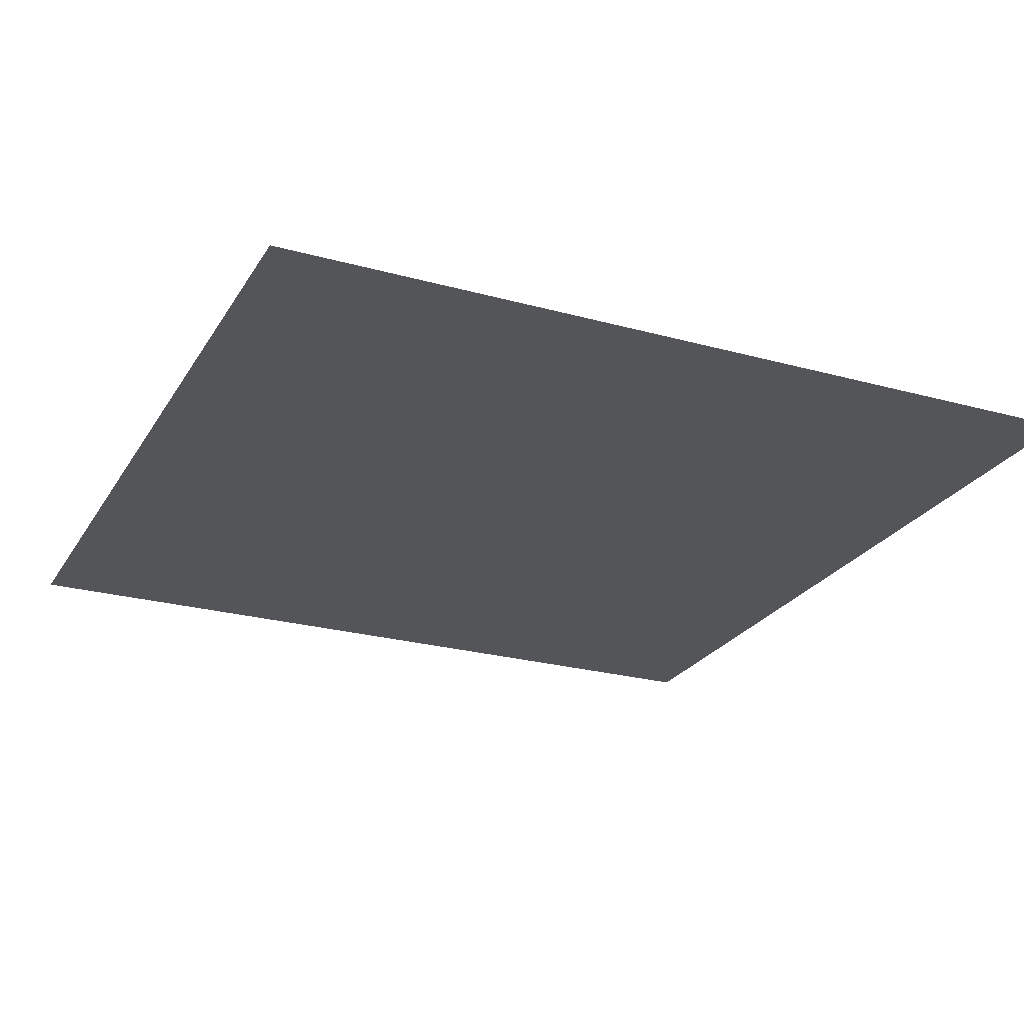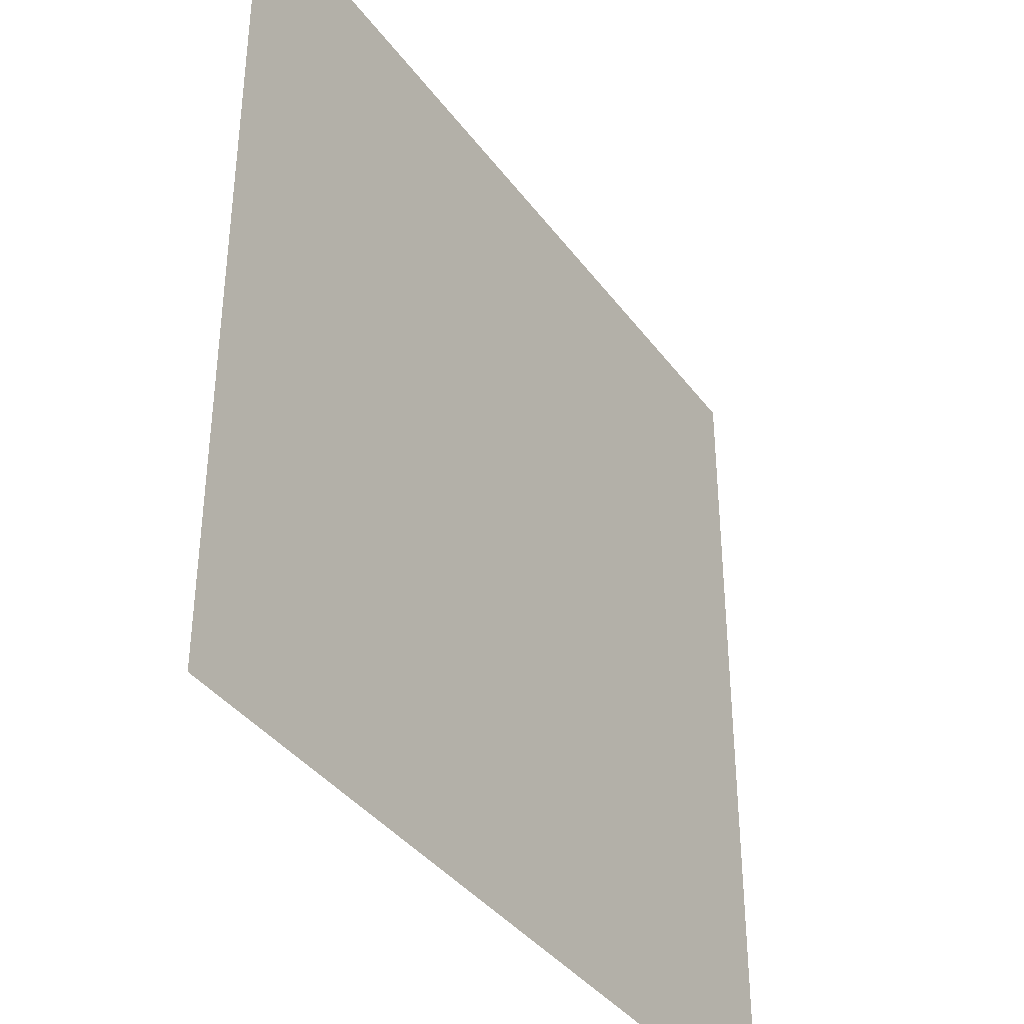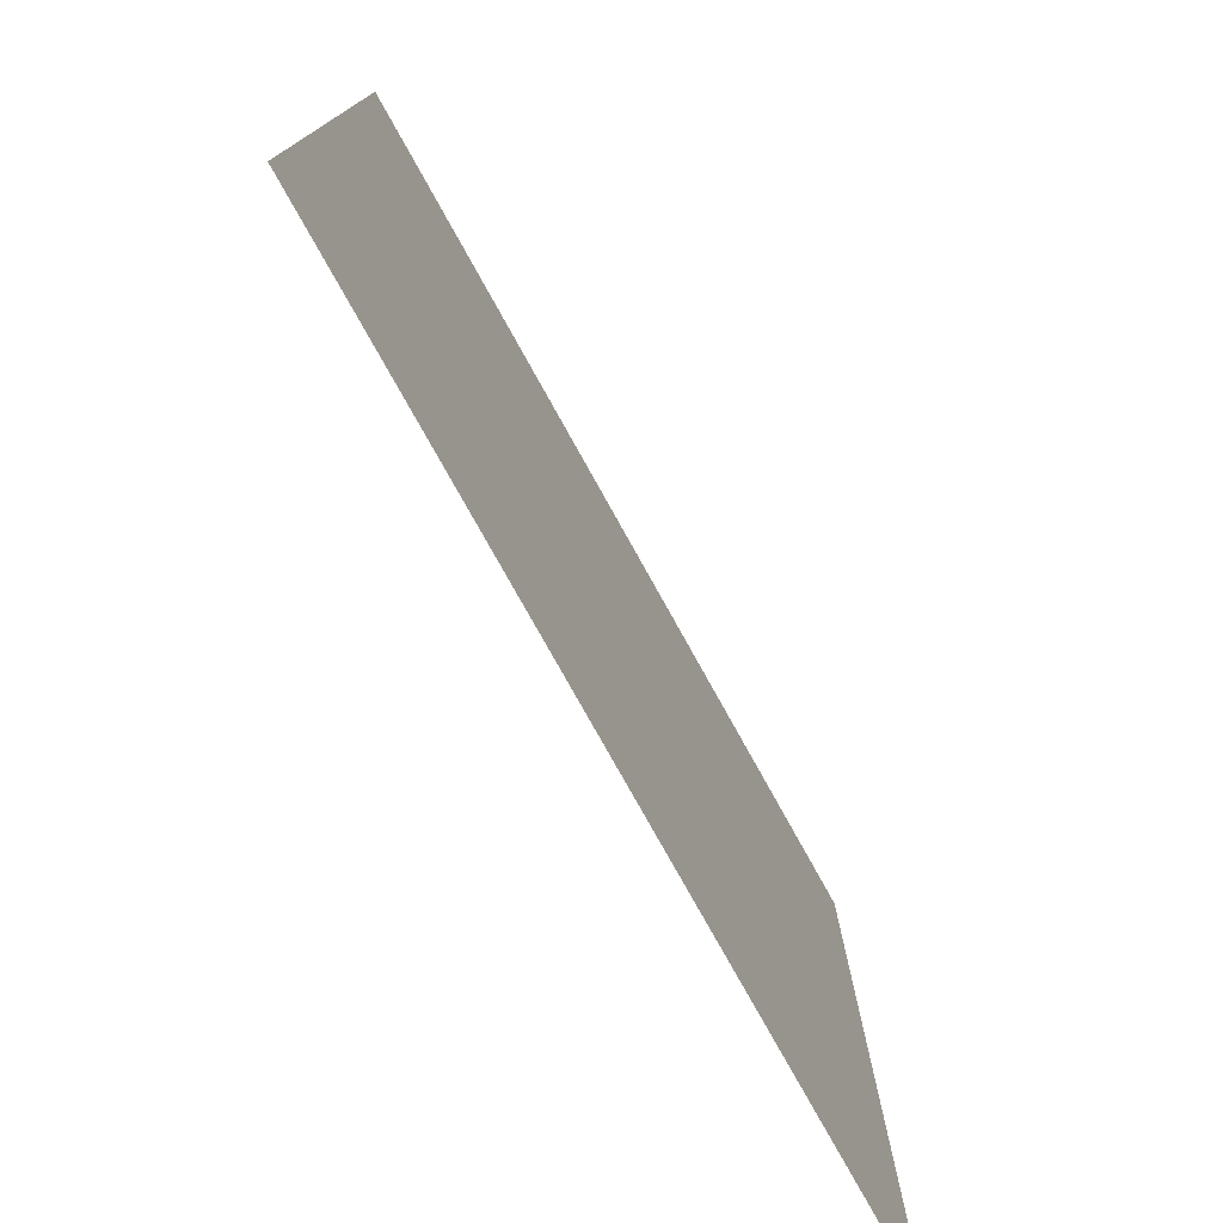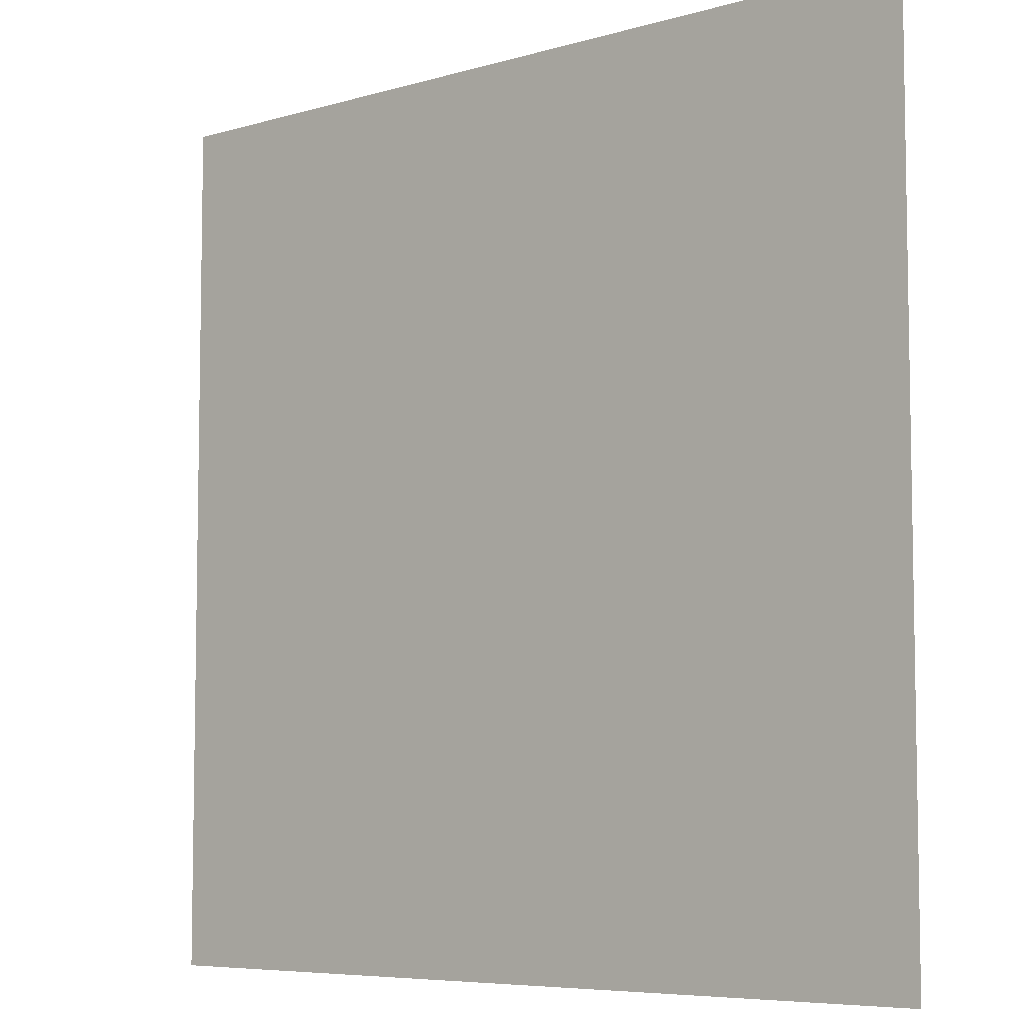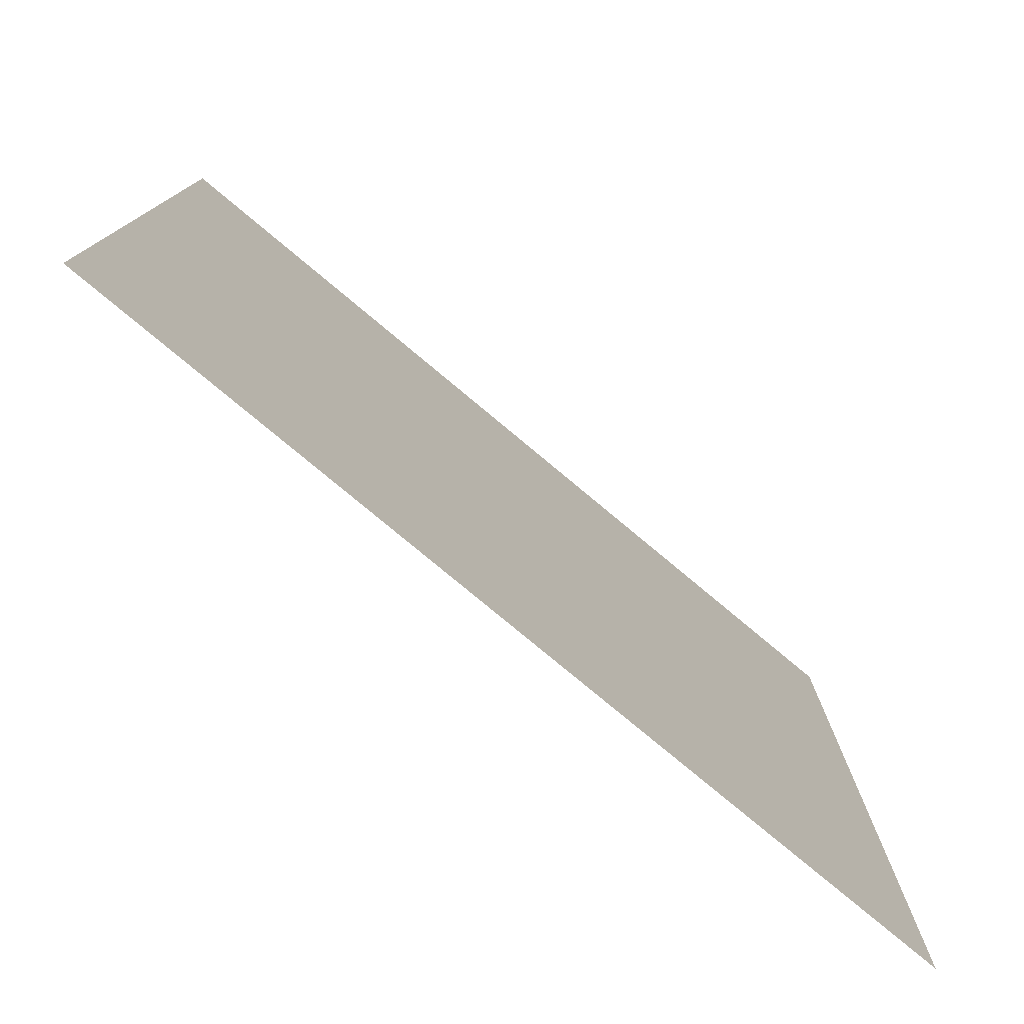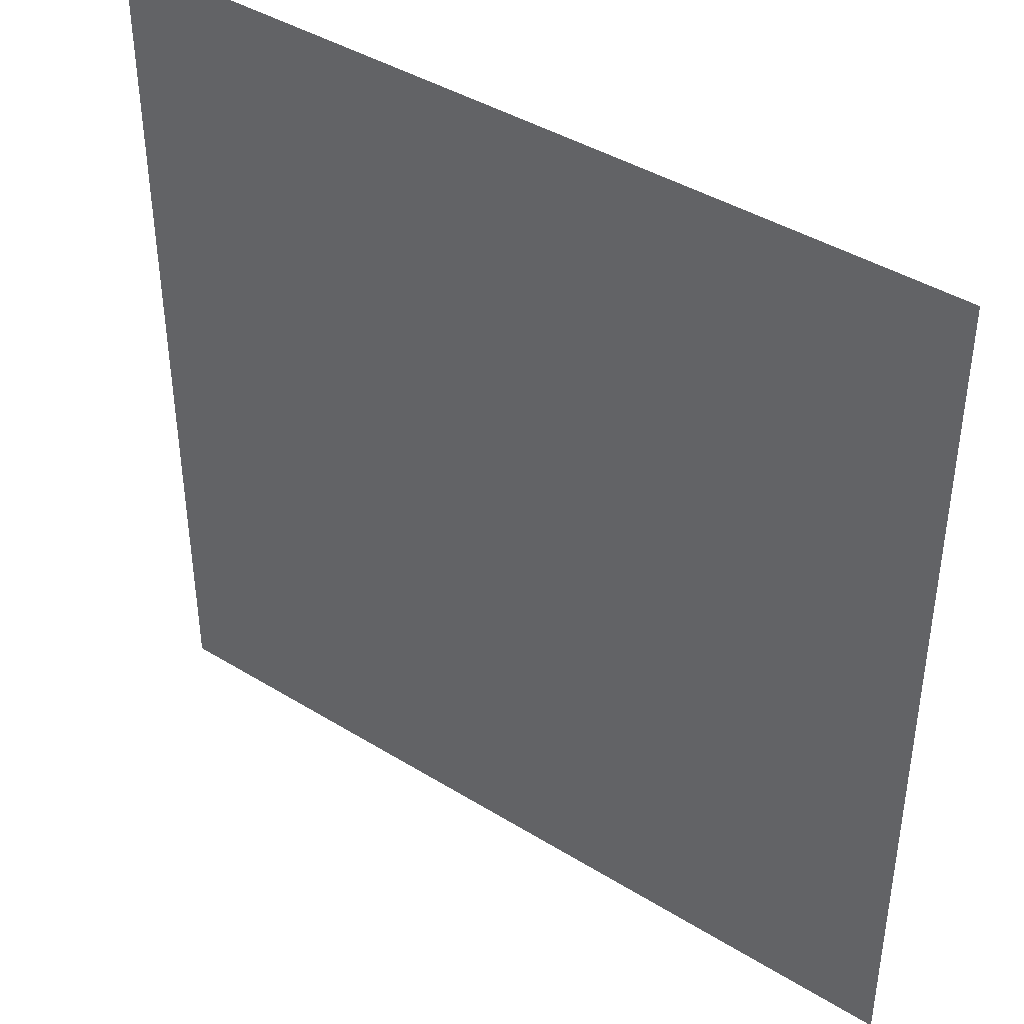
<metadata>
{"format":"obj","ext":"obj","renderer":"f3d","projection":"perspective","resolution":1024,"background":"white","views":[{"elev":-24.6,"azim":-24.3,"up":"+Z"},{"elev":-38.2,"azim":122.2,"up":"+Y"},{"elev":-77.5,"azim":119.1,"up":"+Y"},{"elev":-6.6,"azim":40.9,"up":"+Y"},{"elev":-78.4,"azim":140.2,"up":"+Y"},{"elev":41.5,"azim":36.8,"up":"+Y"}]}
</metadata>
<code>
v 0 0 0
v 1 0 0
v 0 1 0
v 1 1 0
v 0.5 0.5 0
v 0 0.5 0
v 0.5 1 0
v 1 0.5 0
v 0.5 0 0
v 0.25 0.75 0
v 0.75 0.75 0
v 0.25 0.25 0
v 0.75 0.25 0
v 0.75 0 0
v 0.25 0 0
v 1 0.75 0
v 1 0.25 0
v 0.25 1 0
v 0.75 1 0
v 0 0.25 0
v 0 0.75 0
v 0.3653 0.2203 0
v 0.6291 0.7708 0
v 0.2457 0.5154 0
v 0.8125 0.25 0
v 0.875 0.375 0
v 0.625 0.125 0
v 0.875 0.4375 0
v 0.875 0.125 0
v 0.375 0.125 0
v 0.125 0.125 0
v 0.4922 0.2505 0
v 0.875 0.625 0
v 0.625 0.625 0
v 0.875 0.875 0
v 0.375 0.875 0
v 0.2621 0.5998 0
v 0.125 0.875 0
v 0.125 0.625 0
v 0.625 0.875 0
v 0.125 0.375 0
v 0.25 0.125 0
v 0.875 0.75 0
v 0.875 0.25 0
v 0.25 0.875 0
v 0.75 0.875 0
v 0.125 0.25 0
v 0.125 0.75 0
v 0.3233 0.593 0
v 0.5818 0.3041 0
v 0.25 0.8125 0
v 0.875 0.5 0
v 0.4284 0.748 0
v 0.2482 0.4554 0
v 0 0.375 0
v 0.5 0.875 0
v 0.5 0.625 0
v 0.25 0.375 0
v 0.125 0.5 0
v 0.375 0.5 0
v 0.625 0.25 0
v 0.5 0.125 0
v 0.5 0.375 0
v 0 0.625 0
v 0 0.875 0
v 0 0.125 0
v 0.625 1 0
v 0.875 1 0
v 0.125 1 0
v 0.375 1 0
v 1 0.375 0
v 1 0.125 0
v 1 0.875 0
v 1 0.625 0
v 0.375 0 0
v 0.125 0 0
v 0.875 0 0
v 0.625 0 0
v 0.75 0.125 0
v 0.625 0.5 0
v 0.7605 0.5157 0
v 0.0625 0.3125 0
v 0.1875 0.4375 0
v 0.1875 0.3125 0
v 0.0625 0.4375 0
v 0.6875 0.9375 0
v 0.6875 0.8125 0
v 0.5625 0.9375 0
v 0.0625 0.6875 0
v 0.1875 0.6875 0
v 0.0625 0.5625 0
v 0.1875 0.9375 0
v 0.1875 0.8125 0
v 0.0625 0.9375 0
v 0.4375 0.5625 0
v 1 0.4375 0
v 0.5493 0.7485 0
v 0.3125 0.8125 0
v 0.4375 0.9375 0
v 0.9375 0.8125 0
v 0.8125 0.8125 0
v 0.9375 0.9375 0
v 0.875 0.1875 0
v 0.5625 0.5625 0
v 0.7039 0.4274 0
v 0.8193 0.5912 0
v 0.8125 0.6875 0
v 0.9375 0.5625 0
v 0.75 0.8125 0
v 0.6825 0.5838 0
v 0.4375 0.4375 0
v 0.1875 0.0625 0
v 0.0625 0.0625 0
v 0.1875 0.1875 0
v 0.3125 0.0625 0
v 0.3125 0.1875 0
v 0.4375 0.0625 0
v 0.8125 0.0625 0
v 0.9375 0.0625 0
v 0.5545 0.2485 0
v 0.5625 0.4375 0
v 0.525 0.8042 0
v 0.5625 0.1875 0
v 0.6875 0.1875 0
v 0.5625 0.0625 0
v 0.9375 0.3125 0
v 0.8125 0.3125 0
v 0.9375 0.4375 0
v 0.3125 0.9375 0
v 0.4643 0.6782 0
v 0.8125 0.1875 0
v 0.8007 0.3725 0
v 0.6875 0.0625 0
v 0.0625 0.125 0
v 0.9375 0.1875 0
v 0.4375 0.1875 0
v 0.0625 0.1875 0
v 0.3867 0.7666 0
v 0.9375 0.6875 0
v 0.3776 0.3177 0
v 0.0625 0.8125 0
v 0.8125 0.9375 0
v 0.1875 0.5625 0
v 0.7659 0.6485 0
v 0.3252 0.5315 0
v 0.7001 0.3688 0
v 0.3334 0.3668 0
v 0.7142 0.746 0
v 0.3203 0.7458 0
v 0.609 0.3681 0
v 0.3309 0.4091 0
v 0.2969 0.3321 0
v 0.7109 0.61 0
v 0.7134 0.3008 0
v 0.6683 0.669 0
v 0.3311 0.2762 0
v 0.2816 0.657 0
v 0.7079 0.5388 0
v 0.6111 0.7479 0
v 0.3278 0.4701 0
v 0.4241 0.3673 0
v 1 0.0625 0
v 0.5472 0.3676 0
v 0.0625 1 0
v 0.4183 0.2567 0
v 0.4257 0.8154 0
v 0.8128 0.4816 0
v 0.75 0.1875 0
v 0.7125 0.6709 0
v 0.4147 0.6616 0
v 0.625 0.4375 0
v 0.322 0.6538 0
v 0.5872 0.6758 0
v 0.9375 0 0
v 0.4582 0.303 0
v 0.25 0.1875 0
v 0.6476 0.3024 0
f 1 113 66
f 155 34 153
f 4 68 102
f 147 152 140
f 144 11 169
f 10 93 90
f 164 3 94
f 31 134 113
f 134 137 66
f 134 66 113
f 115 112 15
f 31 137 134
f 73 102 100
f 127 132 154
f 76 113 1
f 57 170 95
f 15 112 76
f 115 15 75
f 45 51 98
f 137 31 47
f 32 136 123
f 22 30 136
f 22 156 116
f 62 123 136
f 165 136 32
f 115 30 42
f 27 133 124
f 143 59 24
f 116 30 22
f 42 112 115
f 114 47 31
f 84 152 58
f 83 24 59
f 116 42 30
f 54 151 160
f 75 117 115
f 148 169 11
f 165 22 136
f 26 127 126
f 83 58 54
f 146 154 132
f 63 121 111
f 30 115 117
f 169 148 155
f 153 169 155
f 72 135 119
f 10 51 93
f 54 58 151
f 129 45 36
f 112 31 76
f 57 173 130
f 84 58 41
f 113 76 31
f 149 98 10
f 9 125 117
f 120 50 32
f 157 10 90
f 82 137 47
f 84 12 152
f 12 176 116
f 172 49 170
f 20 137 82
f 159 173 155
f 20 66 137
f 55 20 82
f 34 155 173
f 23 40 122
f 92 45 129
f 149 172 170
f 176 42 116
f 128 8 52
f 107 33 43
f 139 43 33
f 156 140 152
f 49 37 145
f 161 140 175
f 45 98 36
f 122 53 97
f 110 153 34
f 162 72 119
f 16 100 139
f 108 52 8
f 93 38 48
f 62 117 125
f 37 90 143
f 143 90 39
f 94 69 164
f 79 131 168
f 129 70 18
f 149 170 53
f 92 18 69
f 128 26 71
f 2 162 119
f 93 92 38
f 126 71 26
f 27 124 123
f 150 146 171
f 48 38 141
f 65 94 3
f 35 142 101
f 21 141 65
f 38 94 141
f 46 101 142
f 65 141 94
f 39 90 48
f 51 45 93
f 23 122 97
f 61 123 124
f 145 160 60
f 92 129 18
f 140 161 147
f 89 39 48
f 48 141 89
f 42 176 114
f 89 21 64
f 21 89 141
f 154 146 177
f 149 10 157
f 6 91 64
f 165 175 140
f 6 55 85
f 24 83 54
f 152 147 58
f 151 58 147
f 63 163 121
f 24 54 160
f 34 173 57
f 123 62 27
f 27 125 133
f 43 101 107
f 56 88 99
f 39 89 91
f 169 153 144
f 59 85 83
f 38 92 94
f 37 157 90
f 37 143 24
f 149 138 98
f 26 28 132
f 135 72 17
f 155 148 159
f 51 10 98
f 78 133 125
f 17 126 135
f 104 95 5
f 130 53 170
f 44 135 126
f 105 158 80
f 57 95 104
f 39 91 143
f 34 57 104
f 156 152 12
f 43 139 100
f 53 138 149
f 91 6 59
f 60 160 111
f 11 144 107
f 103 44 25
f 50 150 163
f 119 29 77
f 80 110 104
f 124 154 61
f 12 116 156
f 41 83 85
f 37 49 157
f 144 153 106
f 33 106 108
f 106 153 81
f 110 34 104
f 101 11 107
f 80 104 5
f 158 153 110
f 121 171 80
f 105 146 132
f 81 153 158
f 158 110 80
f 99 36 56
f 167 106 81
f 36 99 129
f 107 106 33
f 11 109 148
f 82 47 41
f 150 177 146
f 59 143 91
f 74 108 8
f 87 148 109
f 84 41 47
f 35 100 102
f 138 53 166
f 144 106 107
f 111 5 60
f 79 124 133
f 95 60 5
f 88 56 40
f 118 77 29
f 161 175 163
f 12 84 114
f 69 94 92
f 47 114 84
f 56 166 122
f 74 139 108
f 111 151 161
f 32 50 175
f 52 108 106
f 122 166 53
f 151 147 161
f 86 46 142
f 53 130 97
f 55 82 85
f 68 142 102
f 42 114 112
f 142 35 102
f 87 46 40
f 46 109 101
f 19 86 142
f 88 40 86
f 23 87 40
f 86 40 46
f 23 148 87
f 87 109 46
f 33 108 139
f 23 159 148
f 24 145 37
f 56 122 40
f 67 88 86
f 31 112 114
f 7 70 99
f 67 7 88
f 19 67 86
f 68 19 142
f 41 85 82
f 83 41 58
f 73 4 102
f 16 73 100
f 74 16 139
f 96 8 128
f 138 166 98
f 126 17 71
f 48 90 93
f 77 118 14
f 60 95 145
f 28 52 167
f 49 145 95
f 163 175 50
f 70 129 99
f 57 130 170
f 109 11 101
f 25 44 127
f 64 91 89
f 25 127 13
f 22 165 156
f 132 127 26
f 151 111 160
f 131 13 168
f 131 25 13
f 36 98 166
f 105 132 167
f 167 52 106
f 105 167 81
f 105 81 158
f 166 56 36
f 171 105 80
f 29 119 135
f 121 80 5
f 52 28 128
f 121 5 111
f 63 111 161
f 44 126 127
f 176 12 114
f 163 150 121
f 28 26 128
f 163 63 161
f 120 123 61
f 35 101 43
f 23 97 159
f 97 130 173
f 154 13 127
f 50 177 150
f 124 13 154
f 160 145 24
f 174 2 119
f 133 78 14
f 171 121 150
f 35 43 100
f 71 96 128
f 120 32 123
f 85 59 6
f 77 174 119
f 9 117 75
f 93 45 92
f 78 125 9
f 50 120 61
f 118 133 14
f 136 30 62
f 135 44 103
f 103 131 29
f 117 62 30
f 79 133 118
f 168 13 124
f 168 124 79
f 95 170 49
f 103 25 131
f 7 99 88
f 135 103 29
f 167 132 28
f 125 27 62
f 49 172 157
f 172 149 157
f 97 173 159
f 32 175 165
f 140 156 165
f 171 146 105
f 154 177 61
f 177 50 61
f 131 79 29
f 118 29 79

</code>
